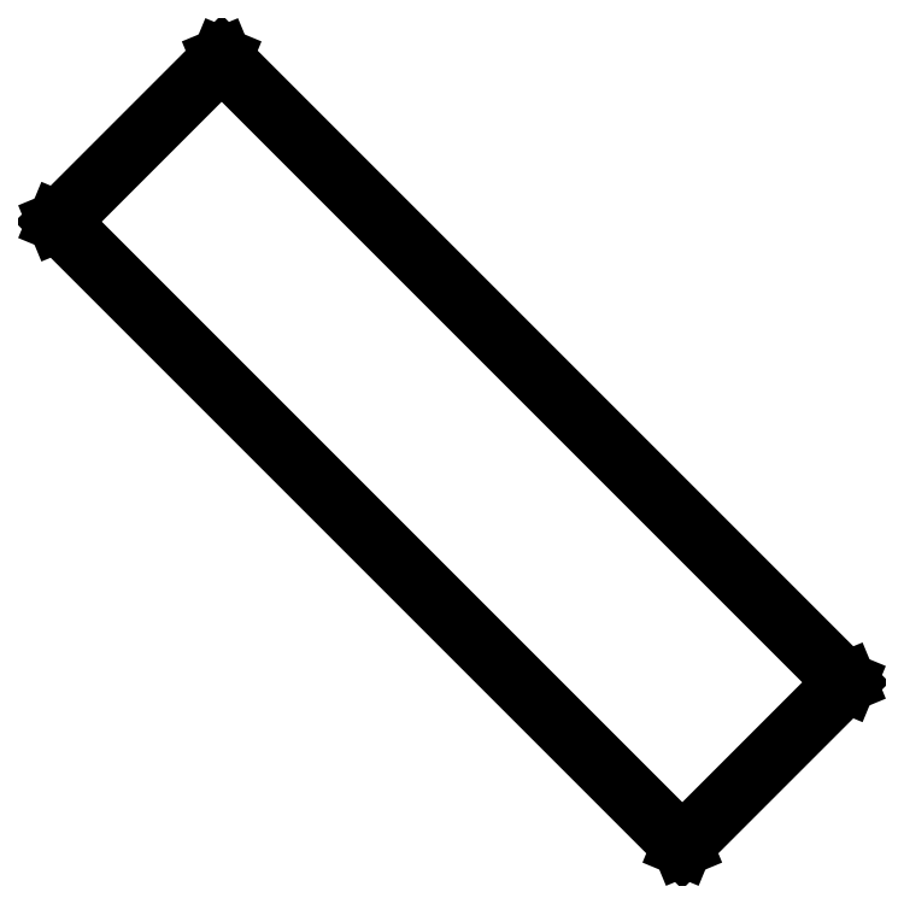
<metadata>
{"format":"dxf","ext":"dxf","renderer":"ezdxf+matplotlib","layout":"modelspace","background":"white","min_lineweight":24,"dpi":150}
</metadata>
<code>
0
SECTION
2
ENTITIES
0
LINE
8
BLACK
10
4.416
20
-4.142
11
5.307
21
-5.033
0
LINE
8
BLACK
10
5.307
20
-5.033
11
5.307
21
-5.033
0
LINE
8
BLACK
10
5.307
20
-5.033
11
5.307
21
-5.034
0
LINE
8
BLACK
10
5.307
20
-5.034
11
5.307
21
-5.034
0
LINE
8
BLACK
10
5.307
20
-5.034
11
5.074
21
-5.268
0
LINE
8
BLACK
10
5.074
20
-5.268
11
5.073
21
-5.268
0
LINE
8
BLACK
10
5.073
20
-5.268
11
5.072
21
-5.268
0
LINE
8
BLACK
10
5.072
20
-5.268
11
5.072
21
-5.268
0
LINE
8
BLACK
10
5.072
20
-5.268
11
4.181
21
-4.377
0
LINE
8
BLACK
10
4.181
20
-4.377
11
4.181
21
-4.376
0
LINE
8
BLACK
10
4.181
20
-4.376
11
4.181
21
-4.375
0
LINE
8
BLACK
10
4.181
20
-4.375
11
4.415
21
-4.142
0
LINE
8
BLACK
10
4.415
20
-4.142
11
4.415
21
-4.142
0
LINE
8
BLACK
10
4.415
20
-4.142
11
4.416
21
-4.142
0
LINE
8
BLACK
10
4.183
20
-4.376
11
5.073
21
-5.265
0
LINE
8
BLACK
10
5.073
20
-5.265
11
5.305
21
-5.034
0
LINE
8
BLACK
10
5.305
20
-5.034
11
4.415
21
-4.144
0
LINE
8
BLACK
10
4.415
20
-4.144
11
4.183
21
-4.376
0
ENDSEC
0
EOF

</code>
